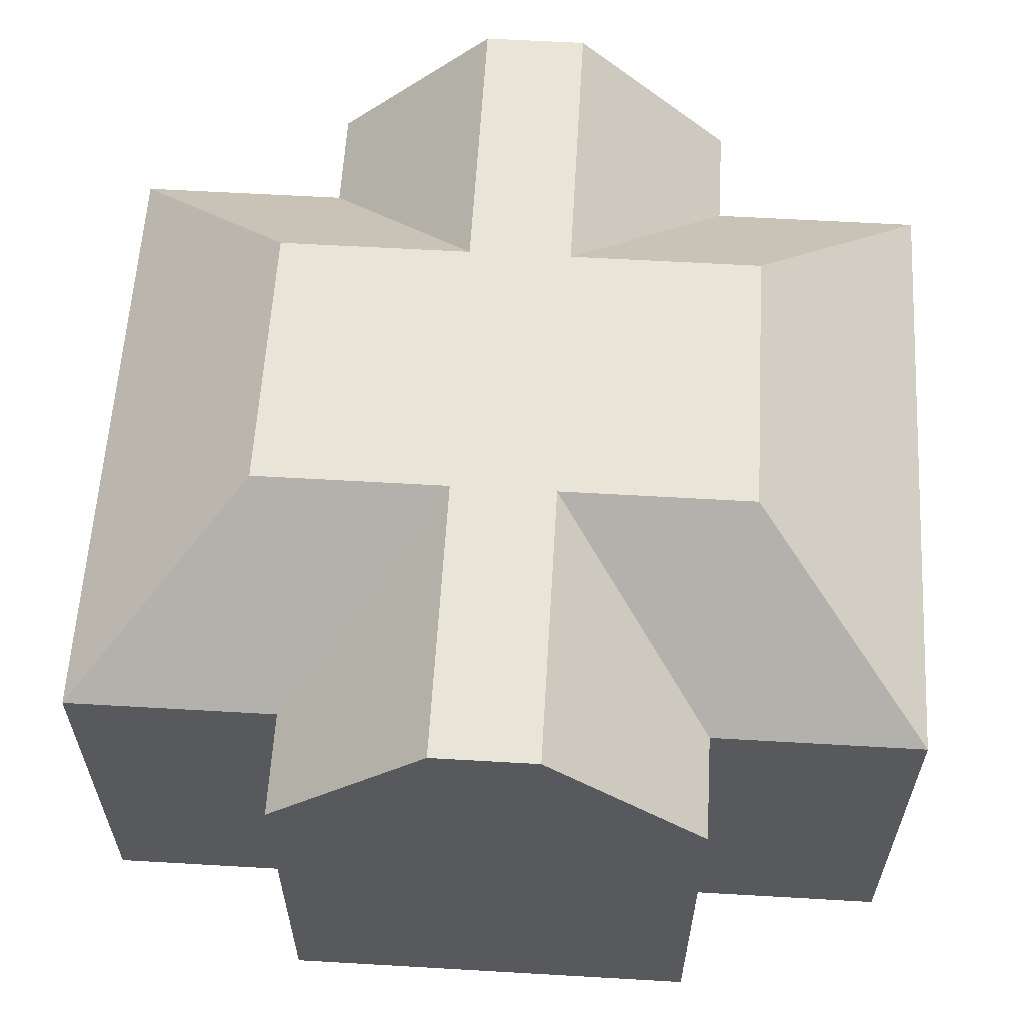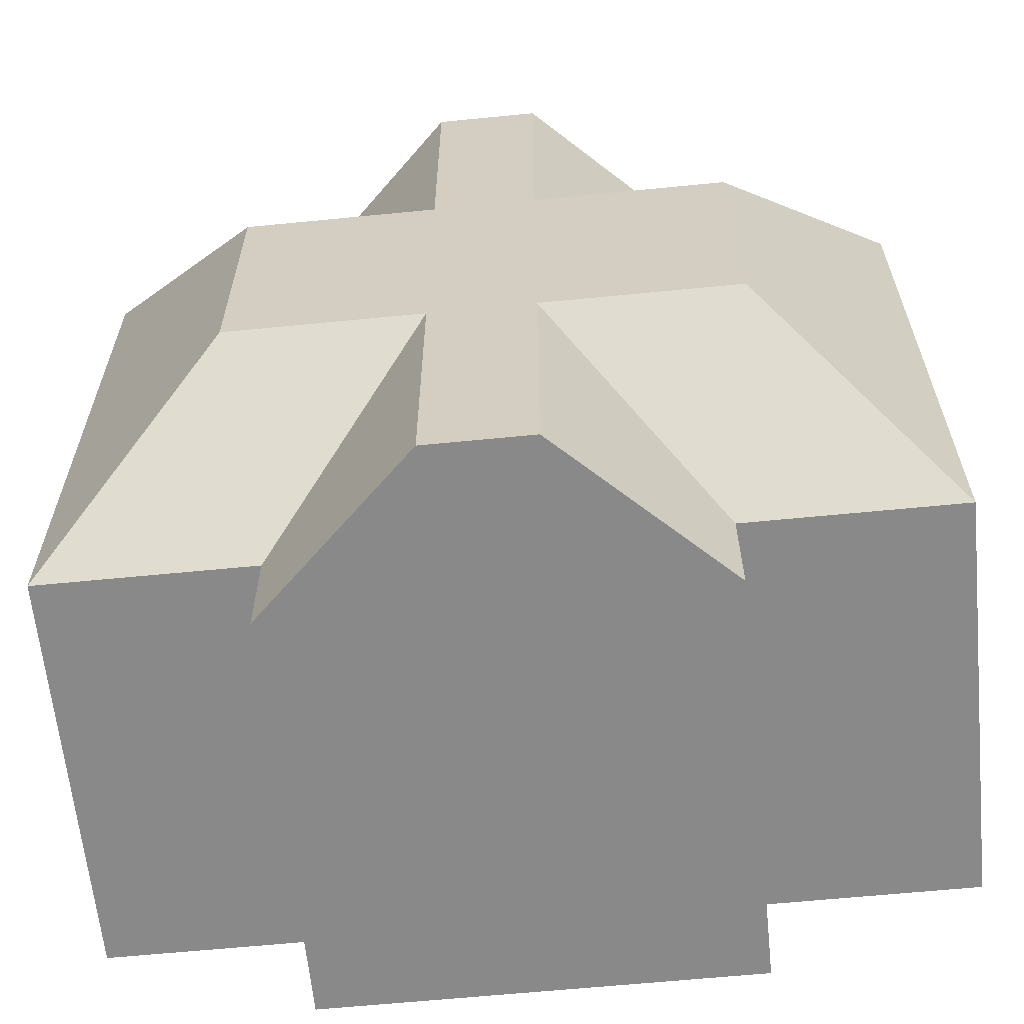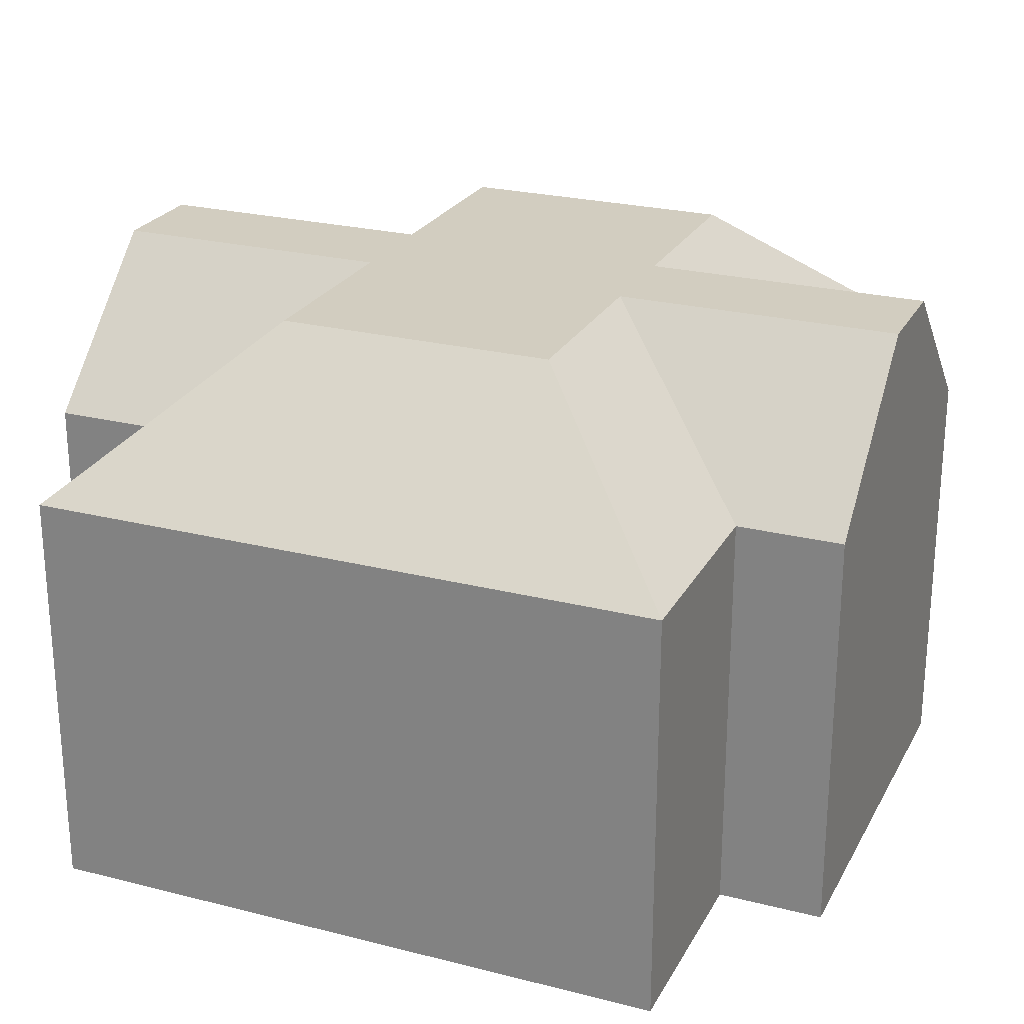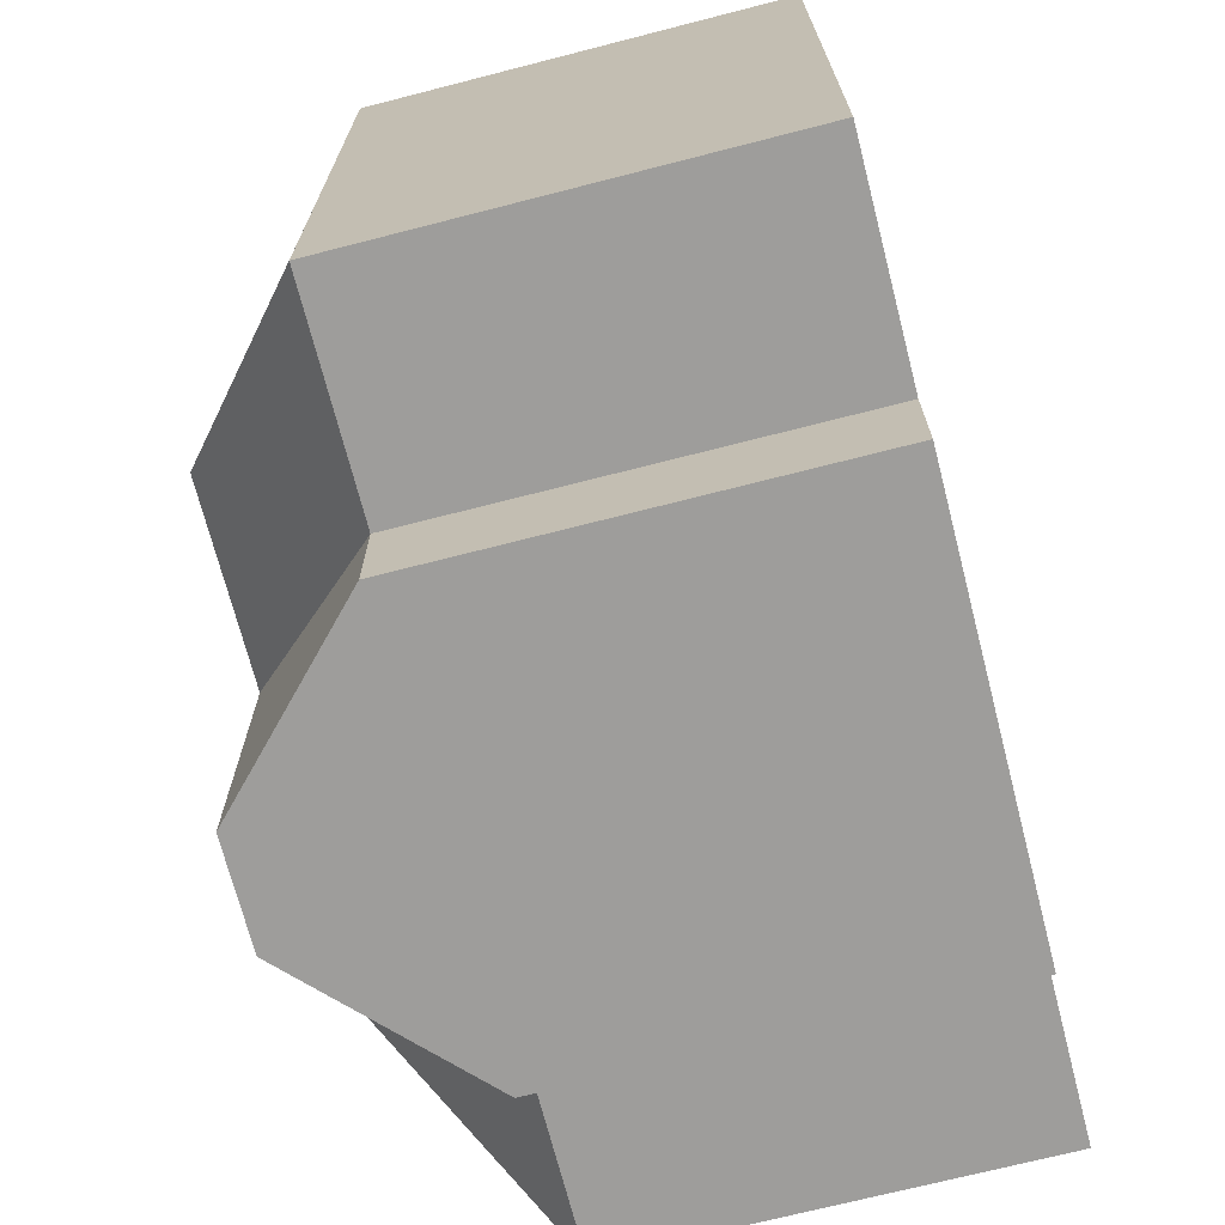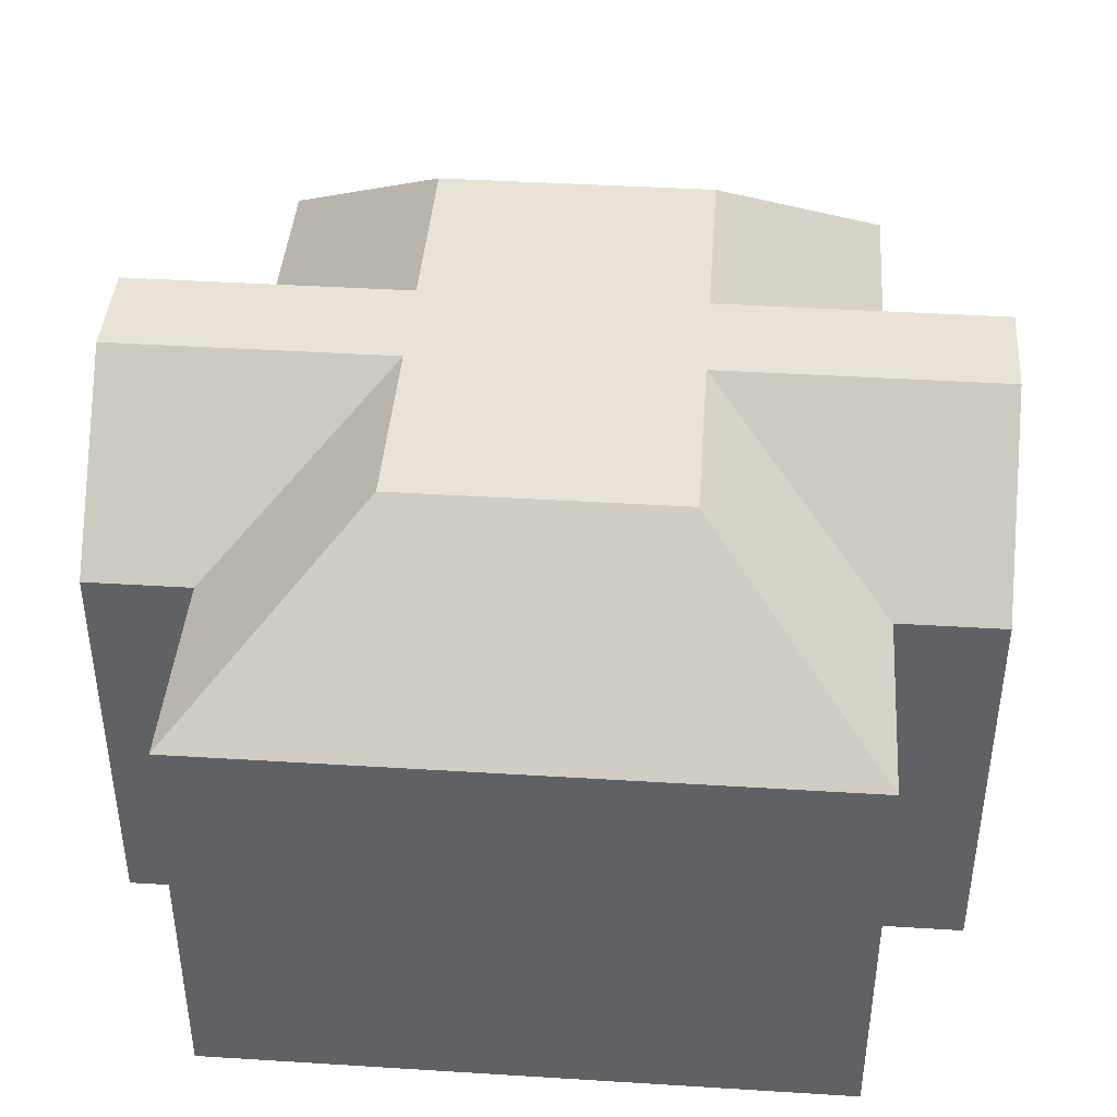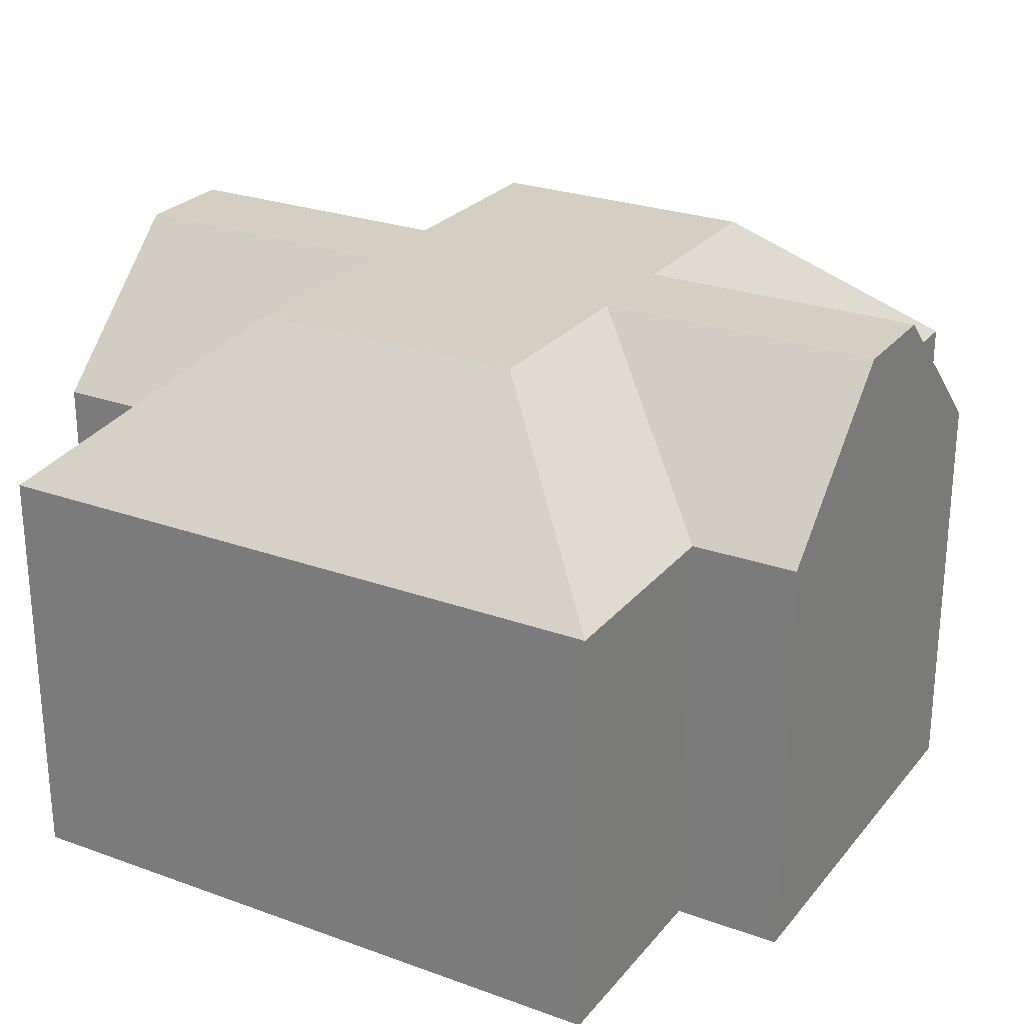
<metadata>
{"format":"obj","ext":"obj","renderer":"f3d","projection":"perspective","resolution":1024,"background":"white","views":[{"elev":59.9,"azim":-176.6,"up":"+Y"},{"elev":-63.0,"azim":-174.3,"up":"+Z"},{"elev":24.5,"azim":112.6,"up":"+Y"},{"elev":-70.7,"azim":-75.6,"up":"+Z"},{"elev":41.5,"azim":-85.7,"up":"+Y"},{"elev":25.8,"azim":-60.0,"up":"+Y"}]}
</metadata>
<code>
o Plane.011_Plane.017
v 0 3.907 4
v 2 3.907 4
v -2 3.907 4
v 4 3.907 3
v 2 3.907 3
v -2 3.907 3
v 4 3.907 -0
v 4 3.907 -2
v 4 3.907 2
v 0 3.907 -4
v 2 3.907 -4
v -2 3.907 -4
v 4 3.907 -3
v -4 3.907 -3
v 2 3.907 -3
v -2 3.907 -3
v -4 3.907 -1e-06
v -4 3.907 3
v -4 3.907 2
v -4 3.907 -2
v -0.4863 5.36 4
v 0 5.36 4
v 0.4863 5.36 4
v 0.4863 5.36 1.311
v 2.312 5.36 1.311
v -0.4863 5.36 1.311
v 2.312 5.36 -0
v 2.312 5.36 -0.8743
v -0.4863 5.36 -4
v 0 5.36 -4
v 0.4863 5.36 -4
v 0.4863 5.36 -1.311
v 2.312 5.36 -1.311
v -2.312 5.36 -1.311
v -0.4863 5.36 -1.311
v -2.312 5.36 1.311
v 2.312 5.36 0.8743
v -2.312 5.36 -0.8743
v -2.312 5.36 -0
v -2.312 5.36 0.8743
v 2 -1e-06 4
v 4 -1e-06 2
v 4 -1e-06 3
v 2 0 -3
v 4 0 -2
v -2 0 -3
v -2 1e-06 -4
v -2 -1e-06 4
v -4 -1e-06 -1e-06
v 4 0 -3
v 0 1e-06 -4
v -4 -1e-06 3
v 0 -1e-06 4
v 4 -0 -0
v 2 -1e-06 3
v -4 -1e-06 2
v -4 0 -3
v 2 1e-06 -4
v -2 -1e-06 3
v -4 0 -2
f 1 41 2
f 3 53 1
f 18 59 6
f 5 43 4
f 41 5 2
f 9 54 7
f 45 13 8
f 7 45 8
f 43 9 4
f 10 58 11
f 12 51 10
f 16 57 46
f 15 50 13
f 58 15 11
f 17 60 49
f 56 18 19
f 17 56 19
f 57 20 14
f 1 23 22
f 26 22 24
f 16 29 12
f 19 36 40
f 24 35 26
f 32 31 30
f 17 40 39
f 8 33 28
f 10 29 30
f 5 23 2
f 15 33 13
f 6 36 18
f 15 31 32
f 9 25 4
f 5 25 24
f 20 34 14
f 10 31 11
f 7 28 27
f 17 38 20
f 16 34 35
f 7 37 9
f 1 21 3
f 6 21 26
f 40 36 26
f 24 37 27
f 48 6 59
f 47 16 46
f 1 53 41
f 3 48 53
f 18 52 59
f 5 55 43
f 41 55 5
f 9 42 54
f 45 50 13
f 7 54 45
f 43 42 9
f 10 51 58
f 12 47 51
f 16 14 57
f 15 44 50
f 58 44 15
f 17 20 60
f 56 52 18
f 17 49 56
f 57 60 20
f 1 2 23
f 21 22 26
f 22 23 24
f 16 35 29
f 19 18 36
f 24 32 35
f 29 35 30
f 35 32 30
f 17 19 40
f 8 13 33
f 10 12 29
f 5 24 23
f 15 32 33
f 6 26 36
f 15 11 31
f 9 37 25
f 5 4 25
f 20 38 34
f 10 30 31
f 7 8 28
f 17 39 38
f 16 14 34
f 7 27 37
f 1 22 21
f 6 3 21
f 26 35 39
f 35 34 38
f 38 39 35
f 39 40 26
f 33 32 28
f 32 24 27
f 28 32 27
f 24 25 37
f 48 3 6
f 47 12 16

</code>
